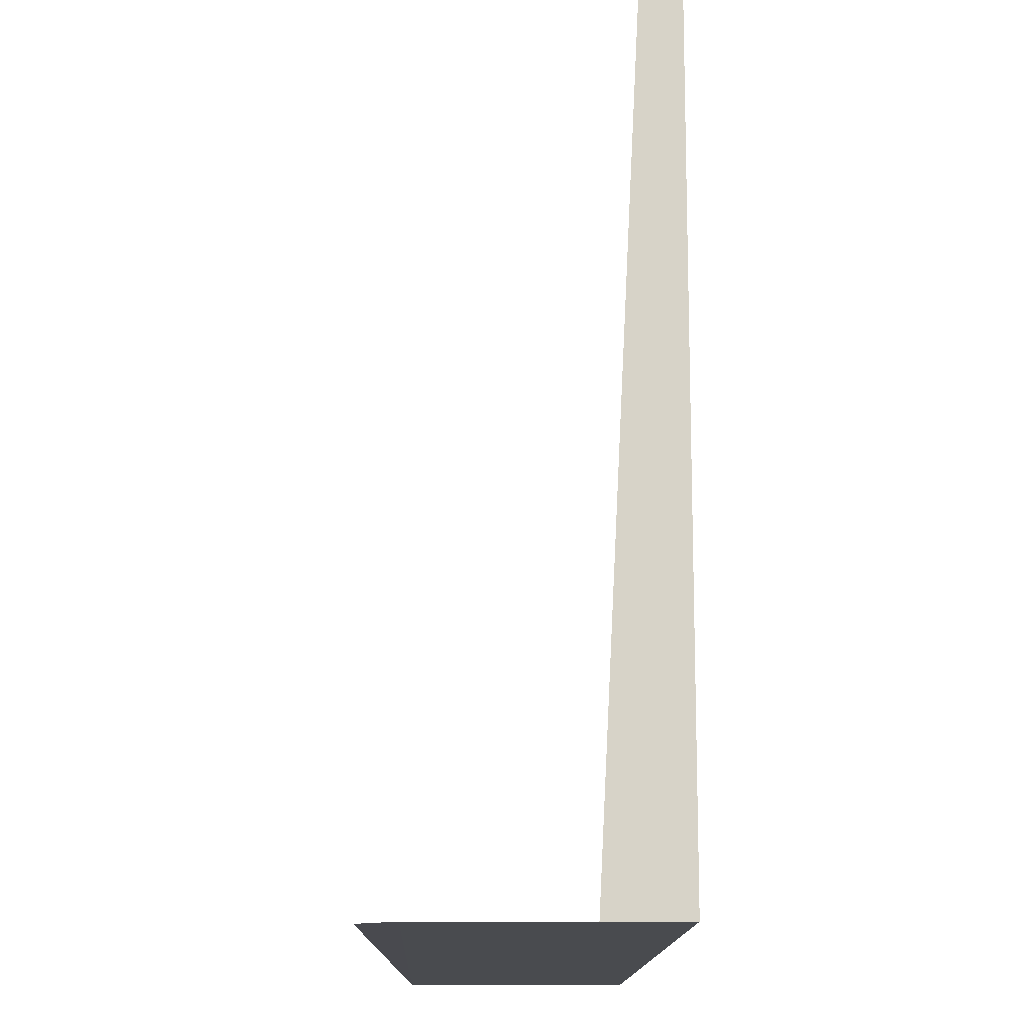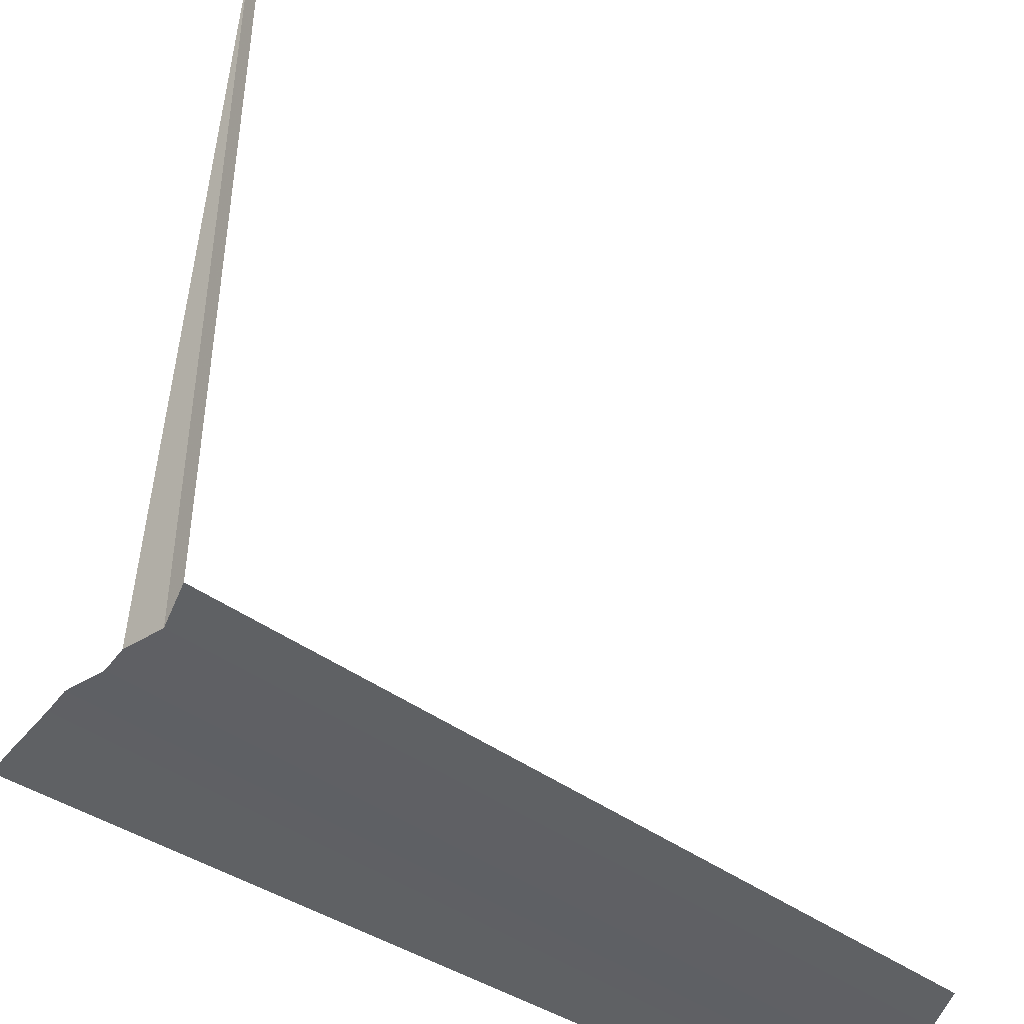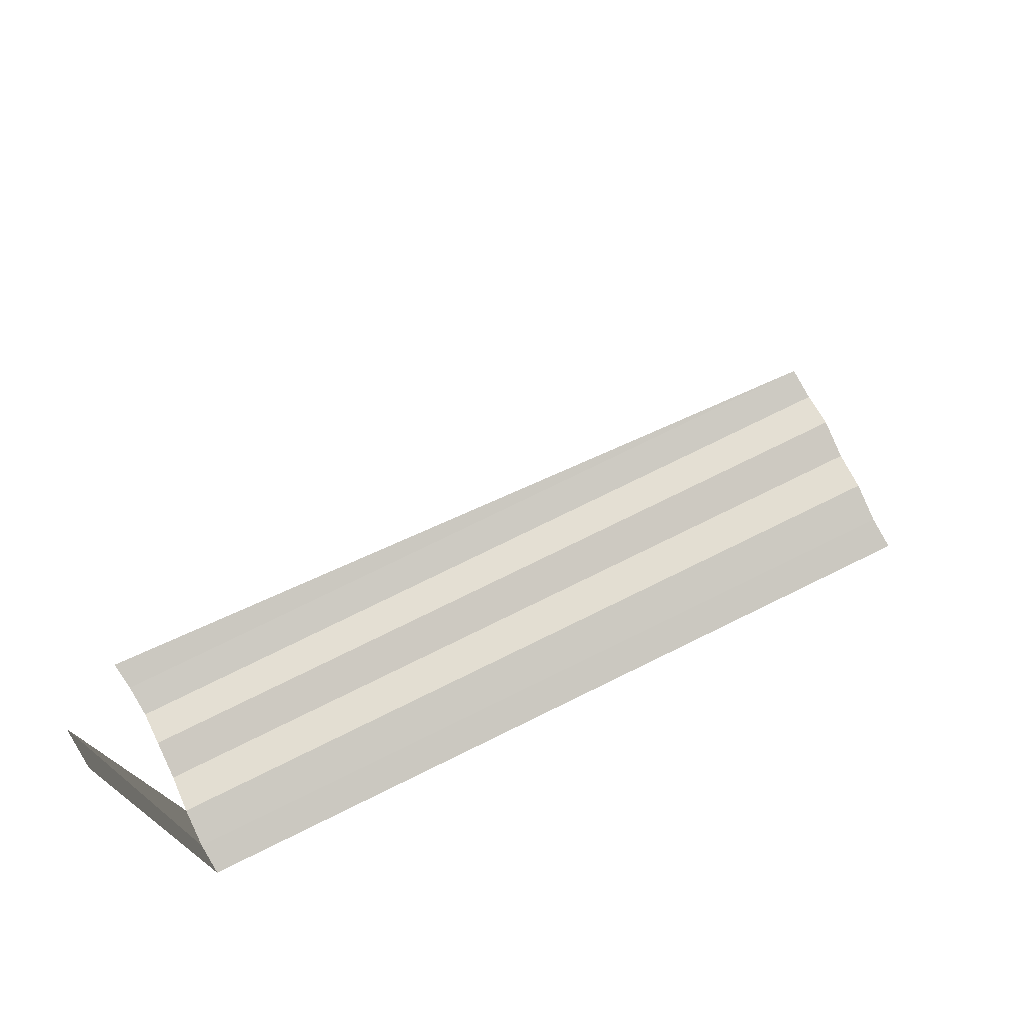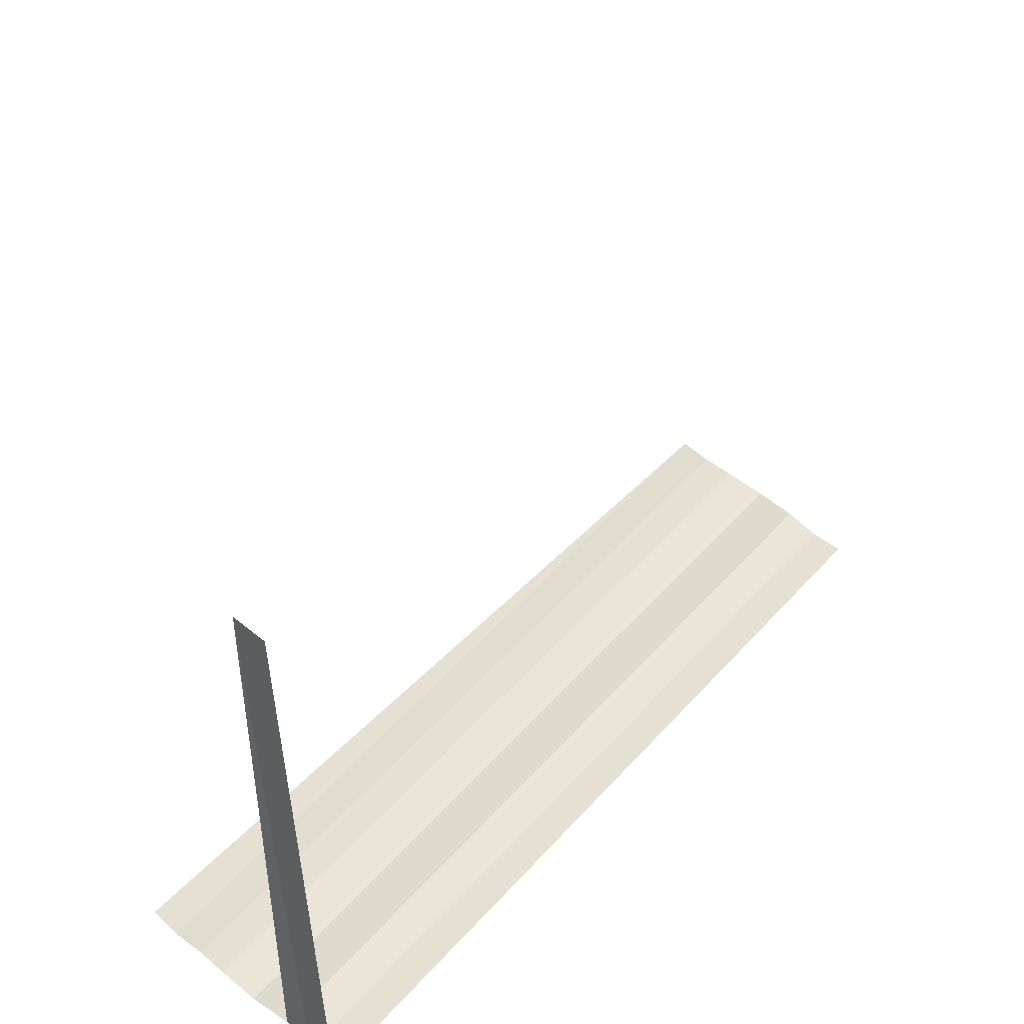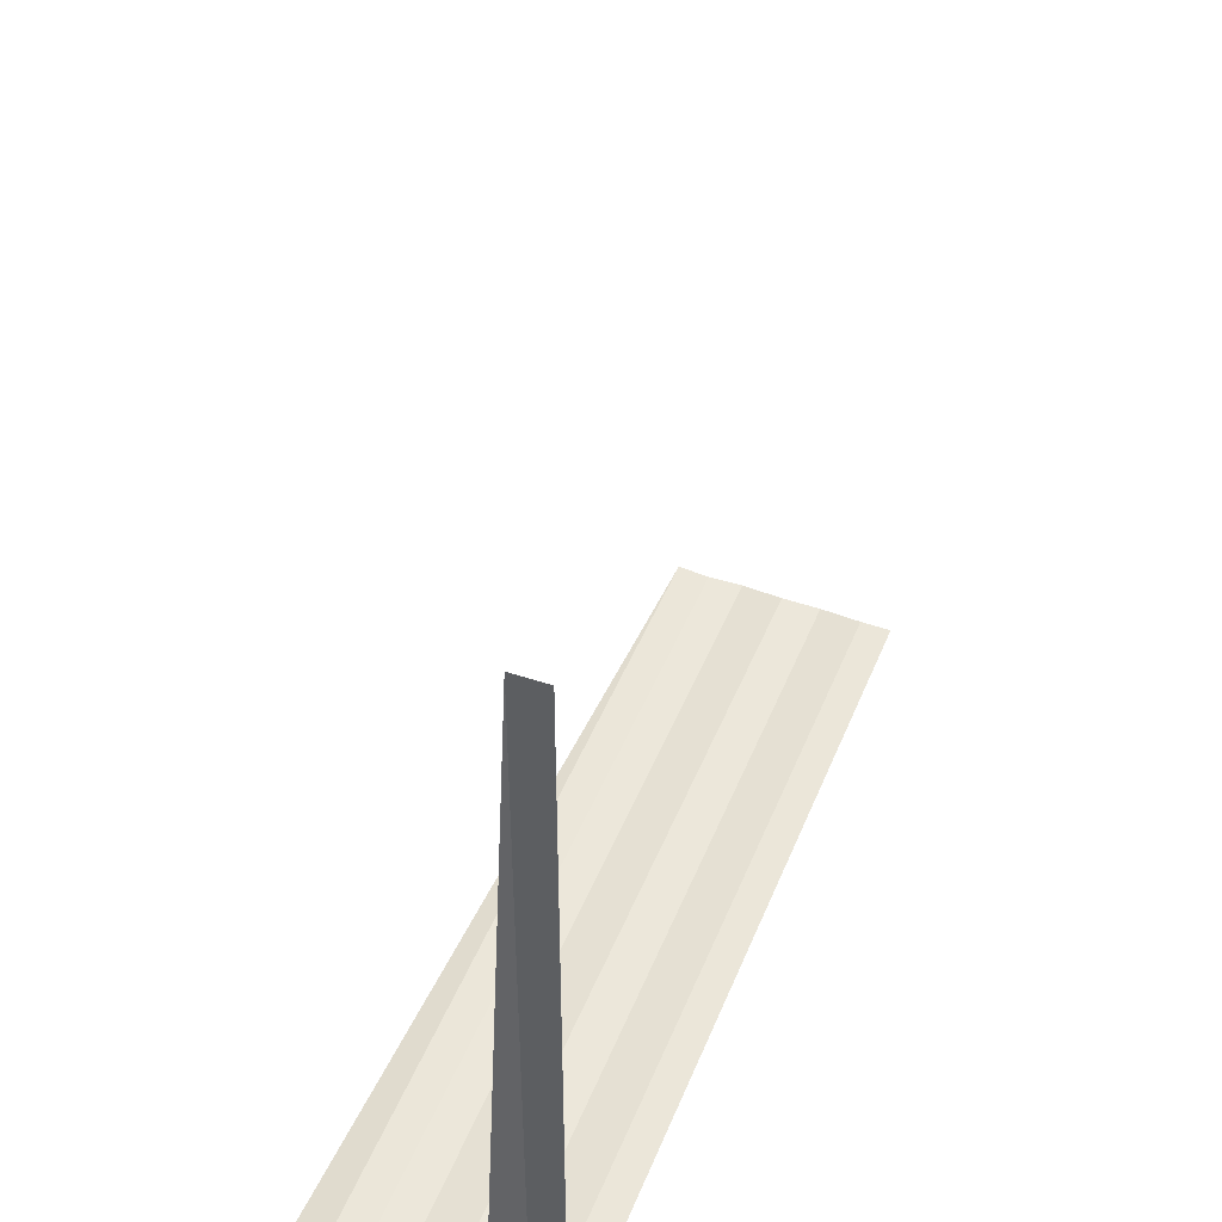
<metadata>
{"format":"obj","ext":"obj","renderer":"f3d","projection":"perspective","resolution":1024,"background":"white","views":[{"elev":-13.4,"azim":88.4,"up":"+Y"},{"elev":-44.1,"azim":140.0,"up":"+Y"},{"elev":76.2,"azim":154.0,"up":"+Y"},{"elev":56.2,"azim":131.6,"up":"+Y"},{"elev":48.7,"azim":111.8,"up":"+Y"}]}
</metadata>
<code>
o 7442
v 2230 1891 15.73
v 2230 1891 15.73
v 2230 1891 15.73
v 2230 1891 15.73
v 2230 1891 15.73
v 2230 1891 15.73
v 2230 1891 15.73
v 2230 1891 15.73
v 2230 1891 15.73
v 2230 1891 15.73
v 2230 1891 15.73
v 2230 1891 15.73
v 2230 1891 15.73
v 2230 1891 15.73
v 2230 1891 15.73
v 2230 1891 15.73
v 2230 1891 15.73
v 2230 1891 15.73
v 2230 1891 15.73
v 2230 1891 15.73
v 2230 1891 15.73
v 2230 1891 15.73
v 2230 1891 15.73
v 2230 1891 15.73
v 2230 1891 15.73
v 2230 1891 15.73
v 2230 1891 15.73
v 2230 1891 15.73
v 2230 1891 15.73
v 2230 1891 15.73
v 2230 1891 15.74
v 2230 1891 15.73
v 2230 1891 15.74
v 2230 1891 15.73
v 2230 1891 15.73
v 2230 1891 15.74
v 2230 1891 15.73
v 2230 1891 15.74
v 2230 1891 15.74
v 2230 1891 15.74
v 2230 1891 15.74
v 2230 1891 15.74
v 2230 1891 15.74
v 2230 1891 15.74
v 2230 1891 15.74
v 2230 1891 15.74
v 2230 1891 15.74
v 2230 1891 15.74
v 2230 1891 15.74
v 2230 1891 15.74
v 2230 1891 15.74
v 2230 1891 15.74
v 2230 1891 15.74
v 2230 1891 15.74
v 2230 1891 15.74
v 2230 1891 15.74
v 2230 1891 15.74
v 2230 1891 15.74
v 2230 1891 15.74
v 2230 1891 15.74
v 2230 1891 15.74
v 2230 1891 15.74
v 2230 1891 15.74
v 2230 1891 15.74
v 2230 1891 15.74
v 2230 1891 15.74
v 2230 1891 15.74
v 2230 1891 15.74
v 2230 1891 15.74
f 1 2 3
f 1 4 3
f 3 5 6
f 3 7 8
f 9 10 11
f 12 10 13
f 11 14 15
f 13 14 15
f 16 17 18
f 19 20 18
f 16 21 22
f 22 23 24
f 25 26 18
f 27 28 25
f 29 30 31
f 31 32 33
f 34 35 36
f 36 37 38
f 39 40 41
f 41 42 43
f 44 45 46
f 46 47 48
f 49 50 51
f 51 52 53
f 54 55 56
f 56 57 58
f 59 60 61
f 62 60 61
f 63 64 61
f 62 65 66
f 67 60 68
f 67 69 66

</code>
